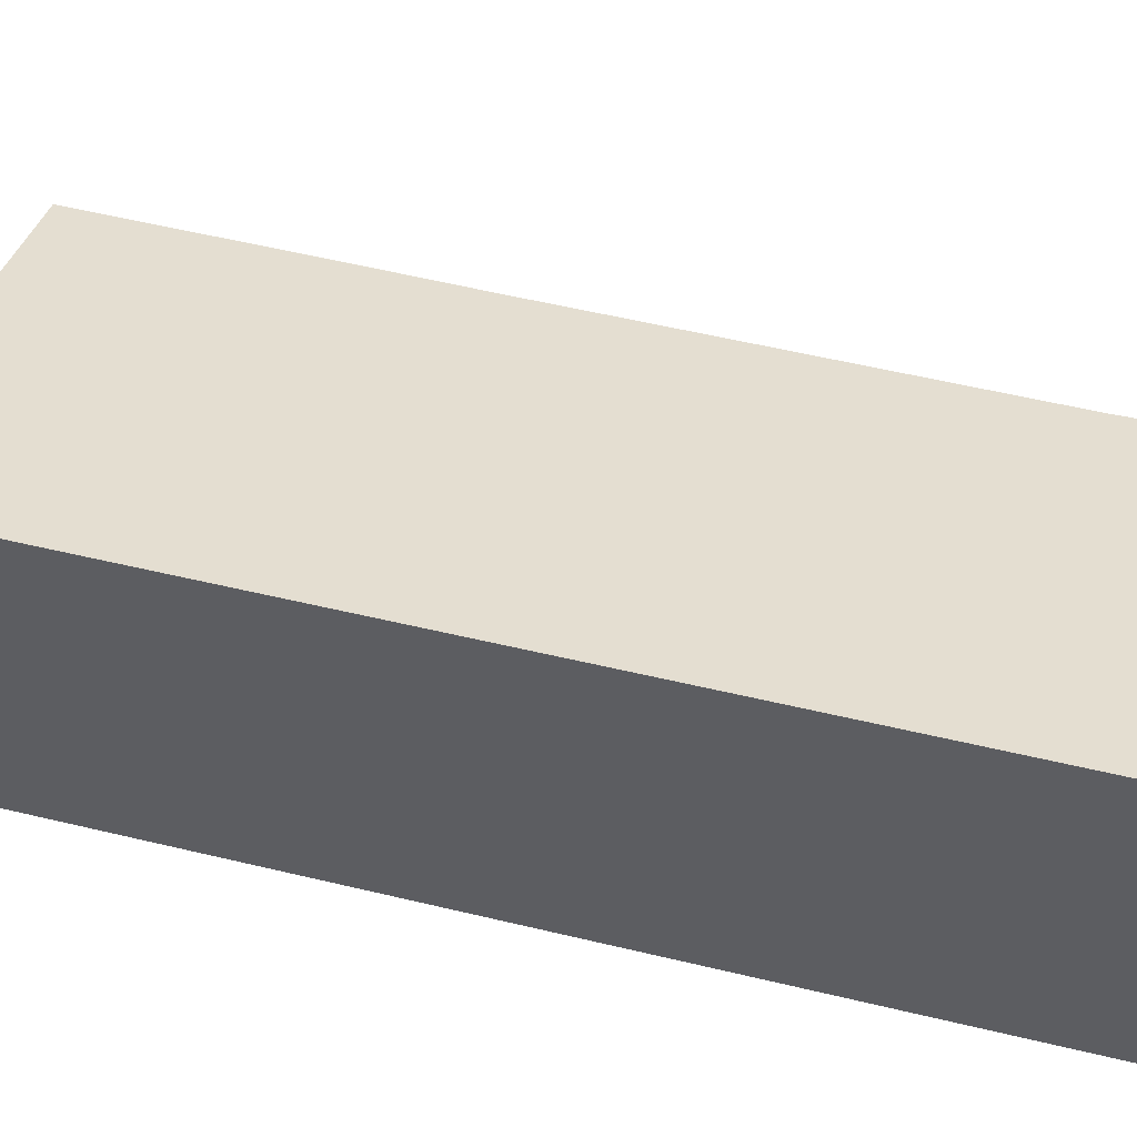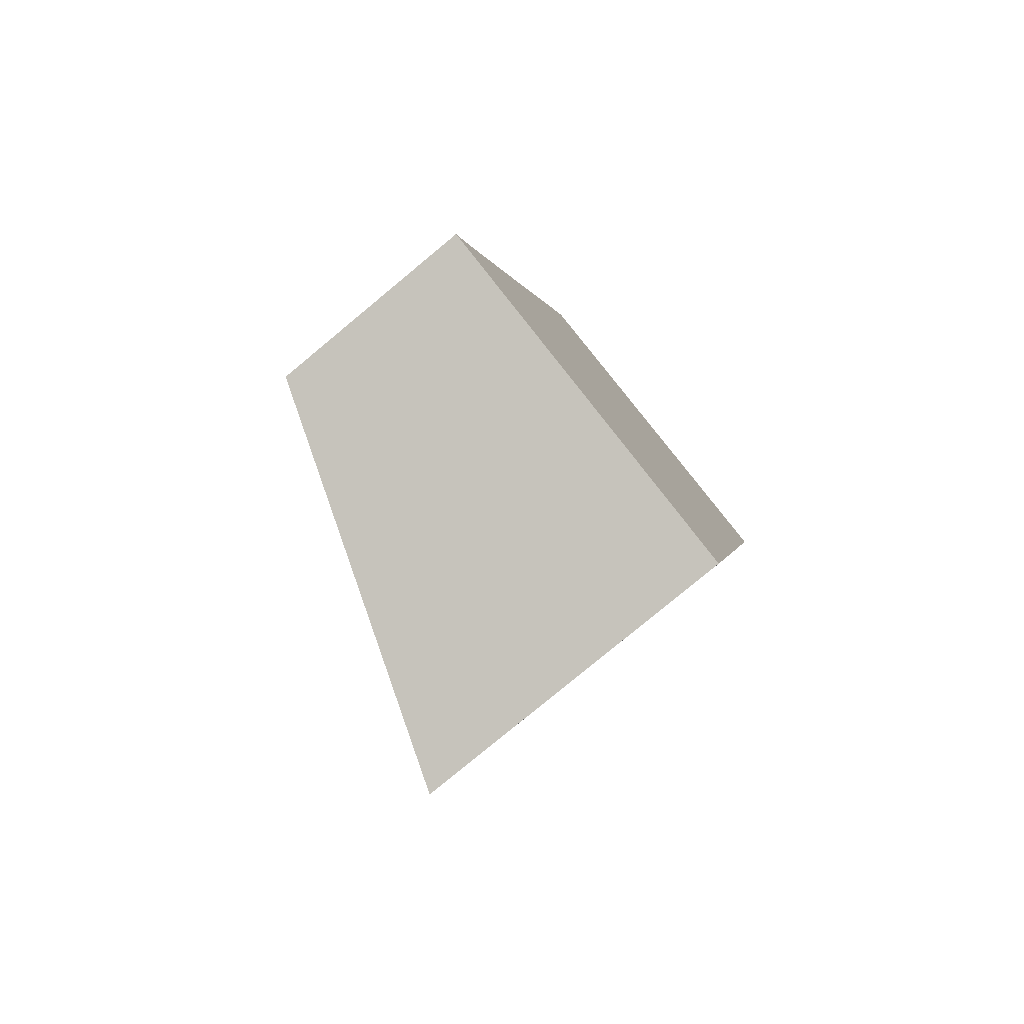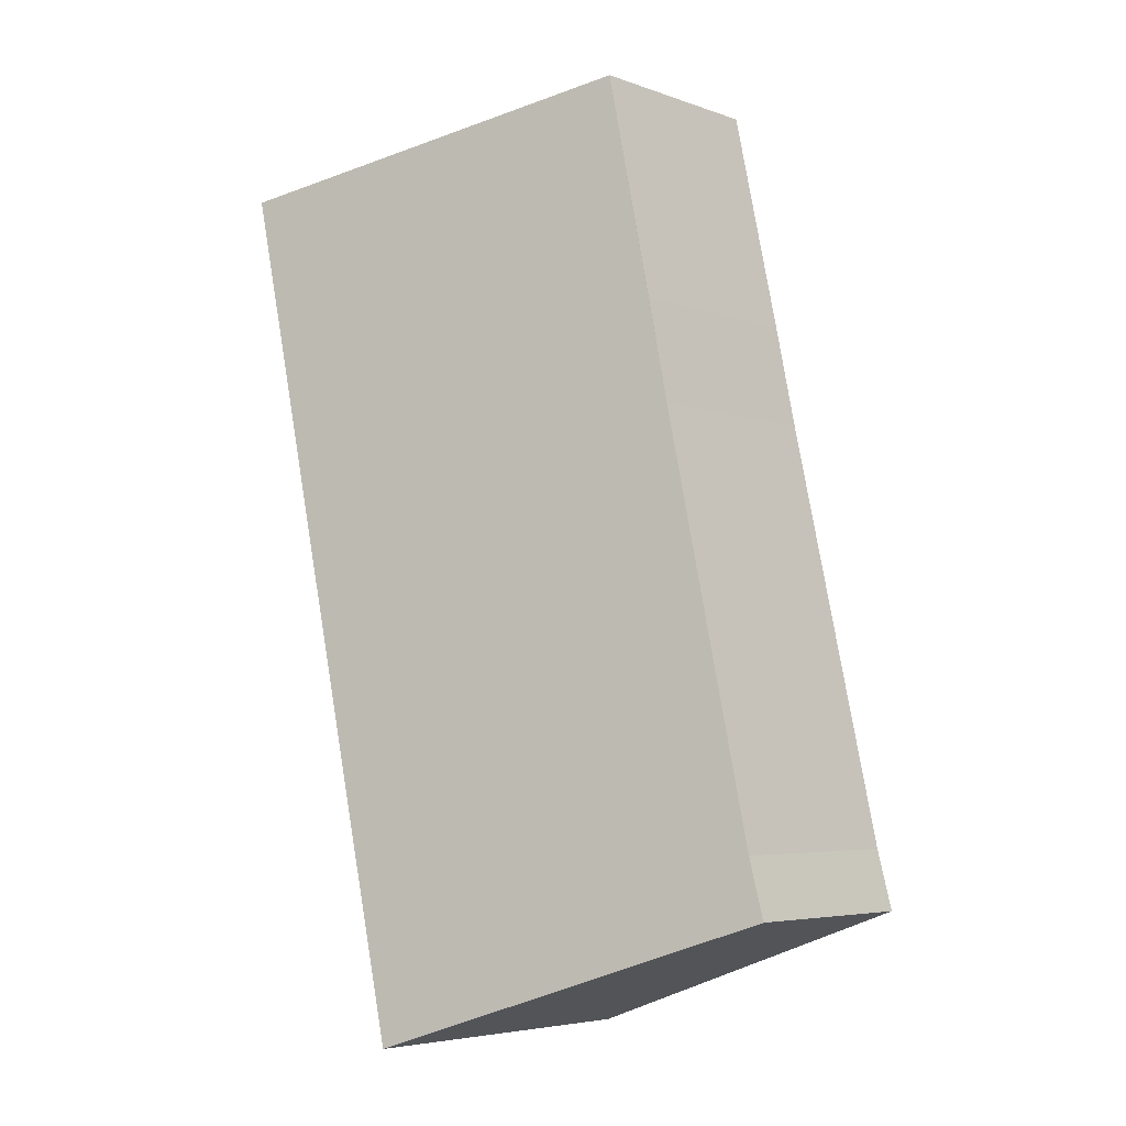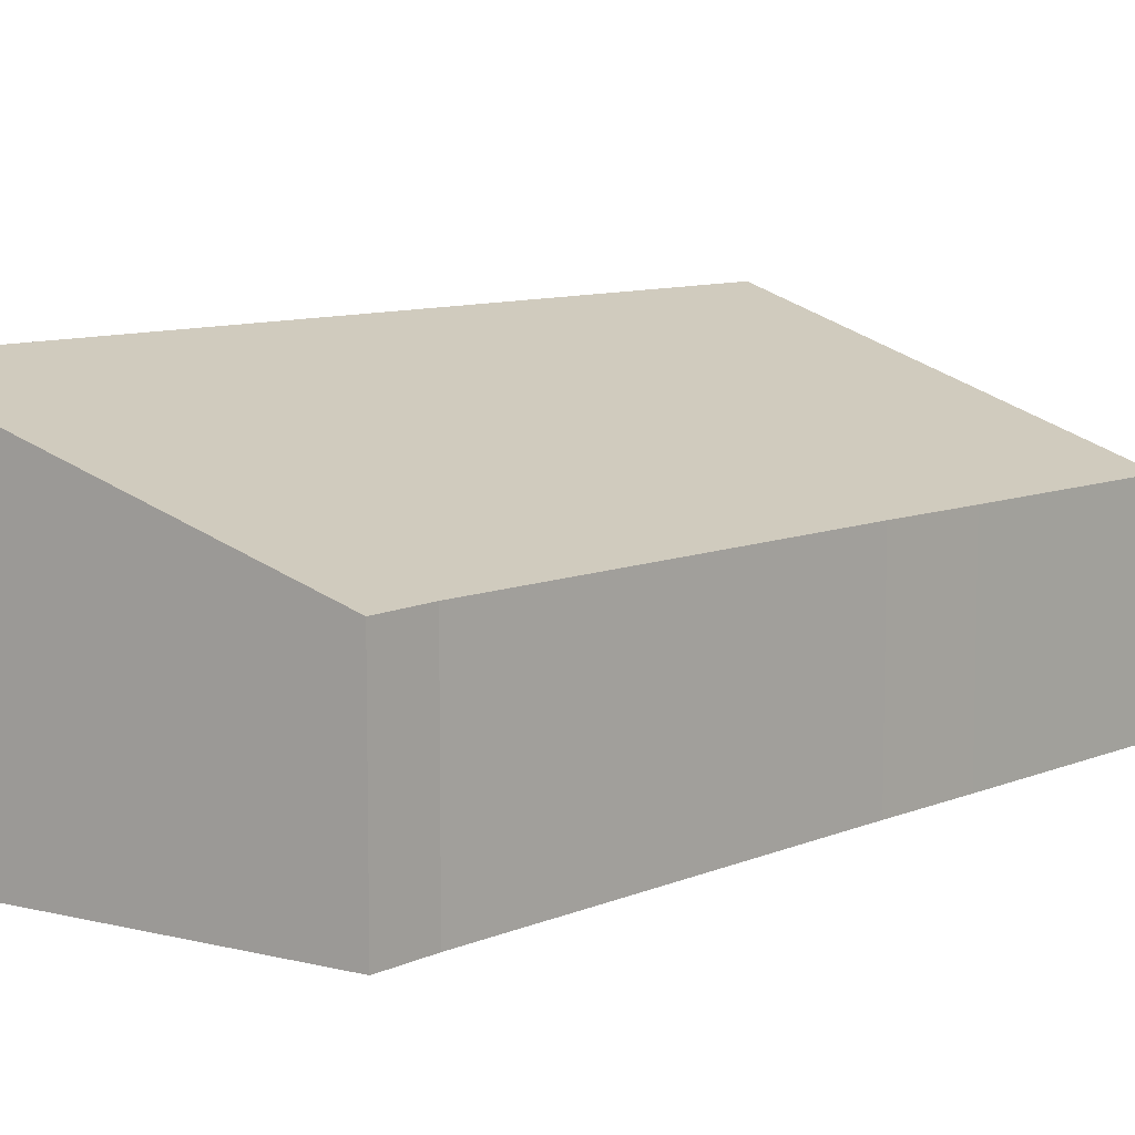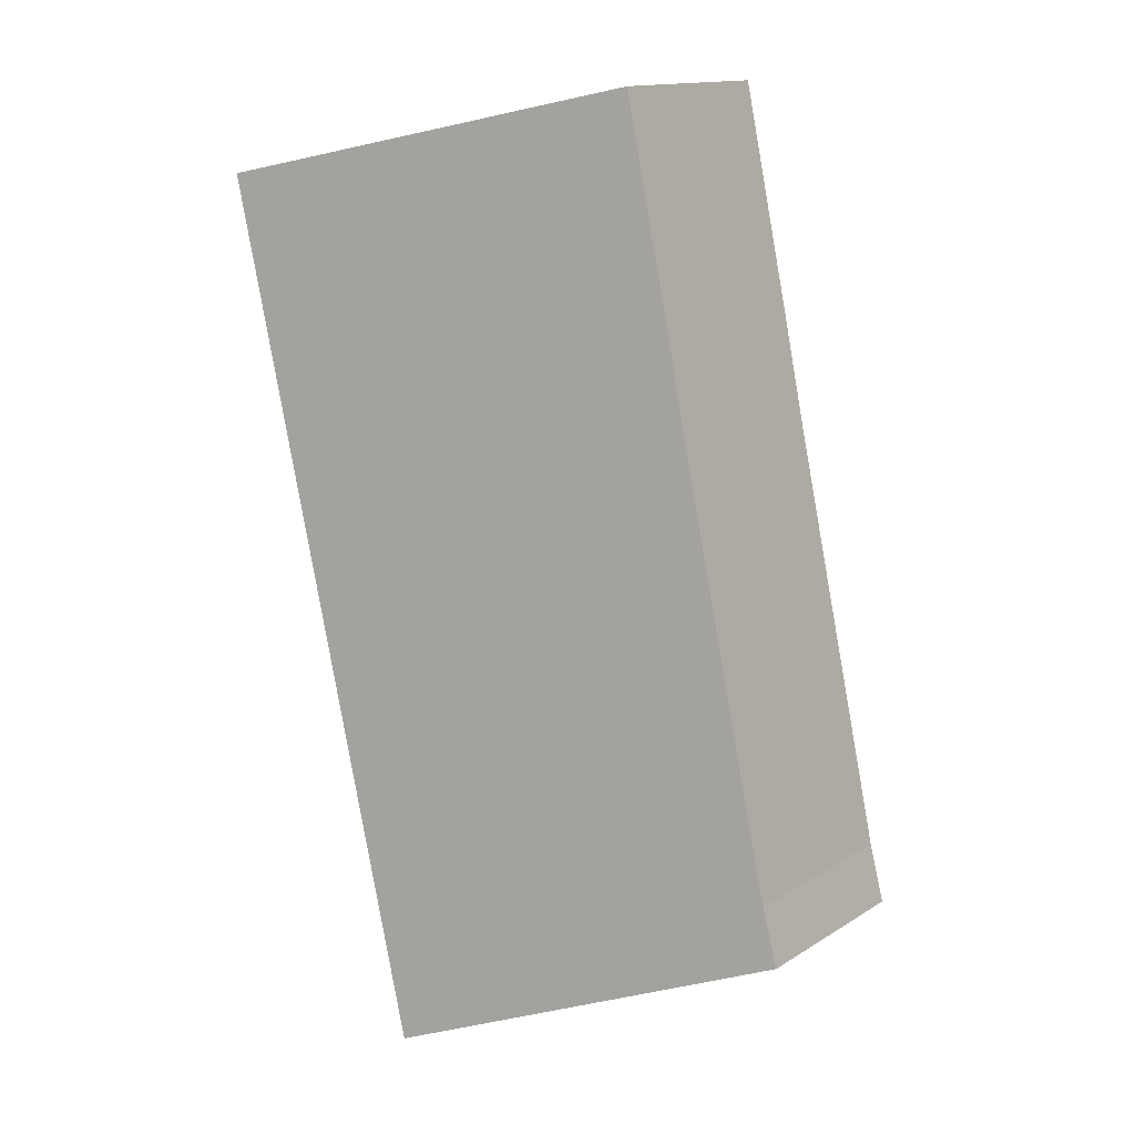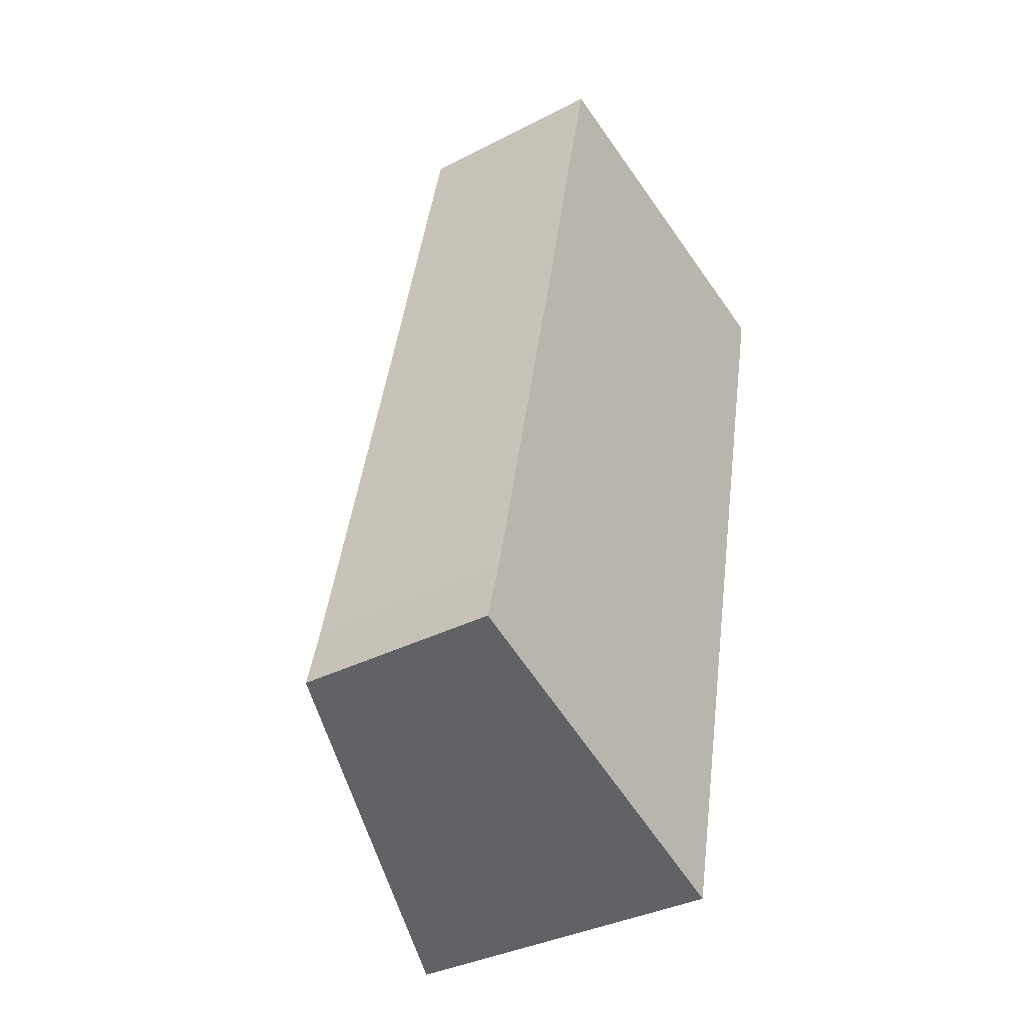
<metadata>
{"format":"obj","ext":"obj","renderer":"f3d","projection":"perspective","resolution":1024,"background":"white","views":[{"elev":53.0,"azim":117.3,"up":"+Y"},{"elev":-79.7,"azim":-50.4,"up":"+Z"},{"elev":-5.1,"azim":-137.9,"up":"+Z"},{"elev":9.0,"azim":-126.3,"up":"+Y"},{"elev":14.3,"azim":-143.0,"up":"+Z"},{"elev":-35.6,"azim":-55.7,"up":"+Z"}]}
</metadata>
<code>
v  4.962 4.738 -1.79
v  5.39 4.88 -1.889
v  5.378 4.88 -1.94
v  8.27 4.88 10.82
v  0 3.039 1.861e-16
v  0.232 3.049 0.878
v  1.626 3.039 7.164
v  2.694 3.022 12.11
v  1.953 3.032 8.71
v  5.378 1.188e-16 -1.94
v  0 0 0
v  4.962 1.096e-16 -1.79
v  0.232 -5.376e-17 0.878
v  1.626 -4.387e-16 7.164
v  1.953 -5.333e-16 8.71
v  2.694 -7.416e-16 12.11
v  8.27 -6.624e-16 10.82
v  5.39 1.157e-16 -1.889
g defaultobject
f 1 2 3
f 2 1 4
f 4 1 5
f 4 5 6
f 4 6 7
f 4 7 8
f 8 7 9
f 10 1 3
f 1 10 5
f 5 10 11
f 11 10 12
f 5 13 6
f 13 5 11
f 13 7 6
f 7 13 14
f 7 14 9
f 9 14 15
f 9 15 8
f 8 15 16
f 8 17 4
f 17 8 16
f 2 10 3
f 10 2 4
f 10 4 18
f 18 4 17
f 15 17 16
f 17 15 14
f 17 14 18
f 18 14 13
f 18 13 11
f 18 11 12
f 18 12 10

</code>
